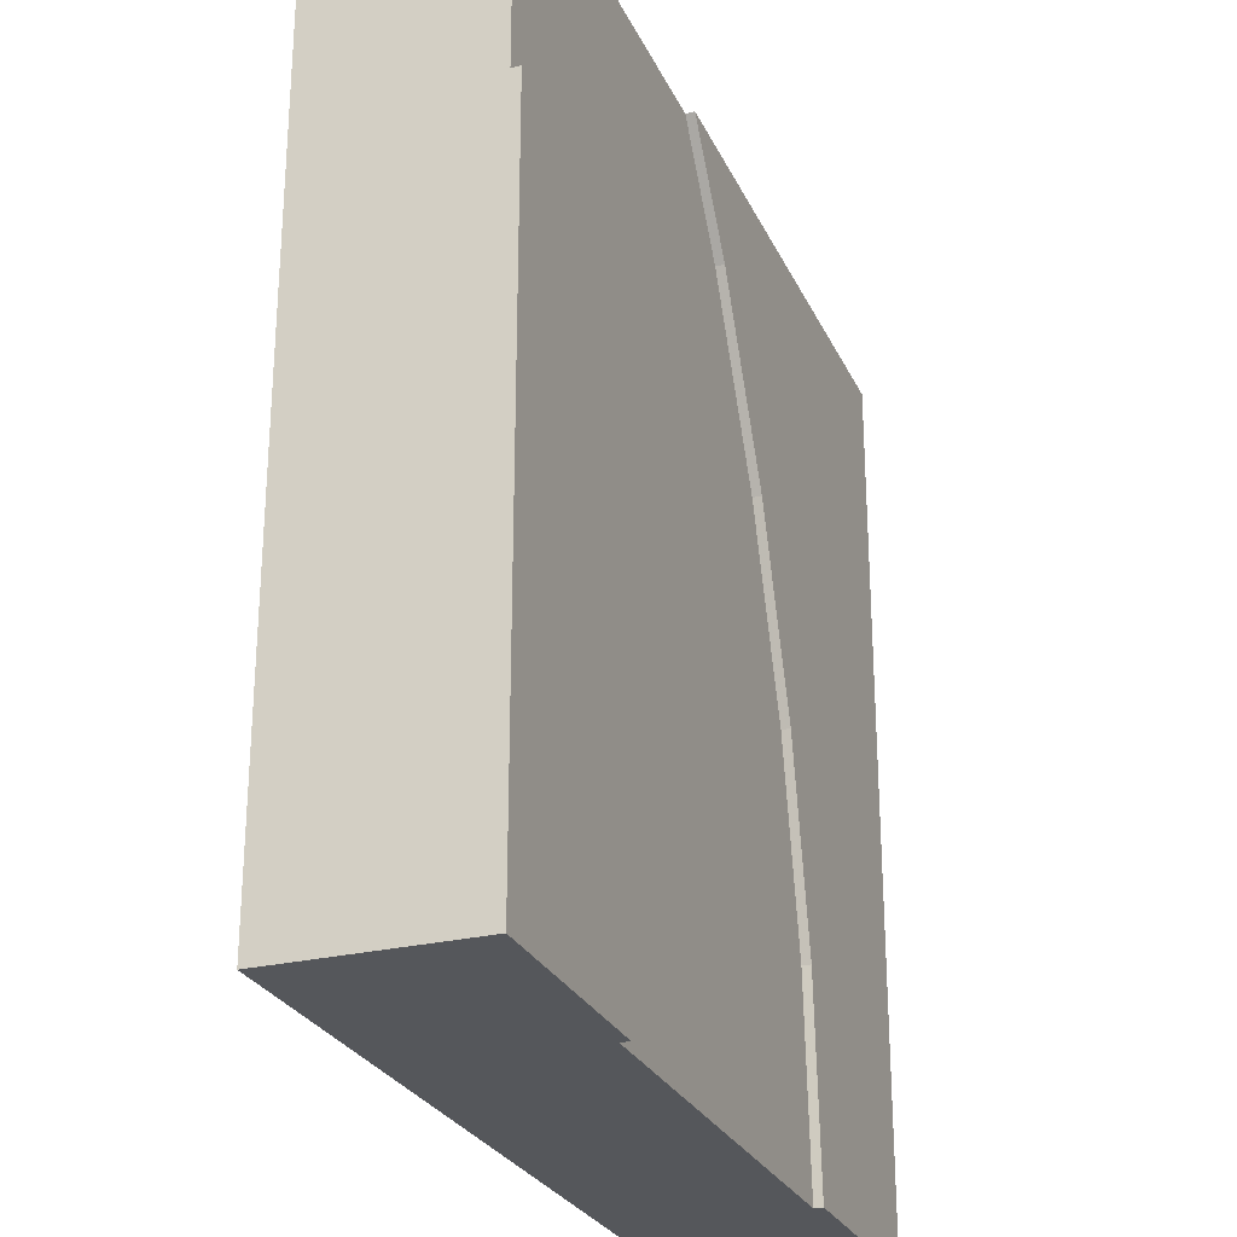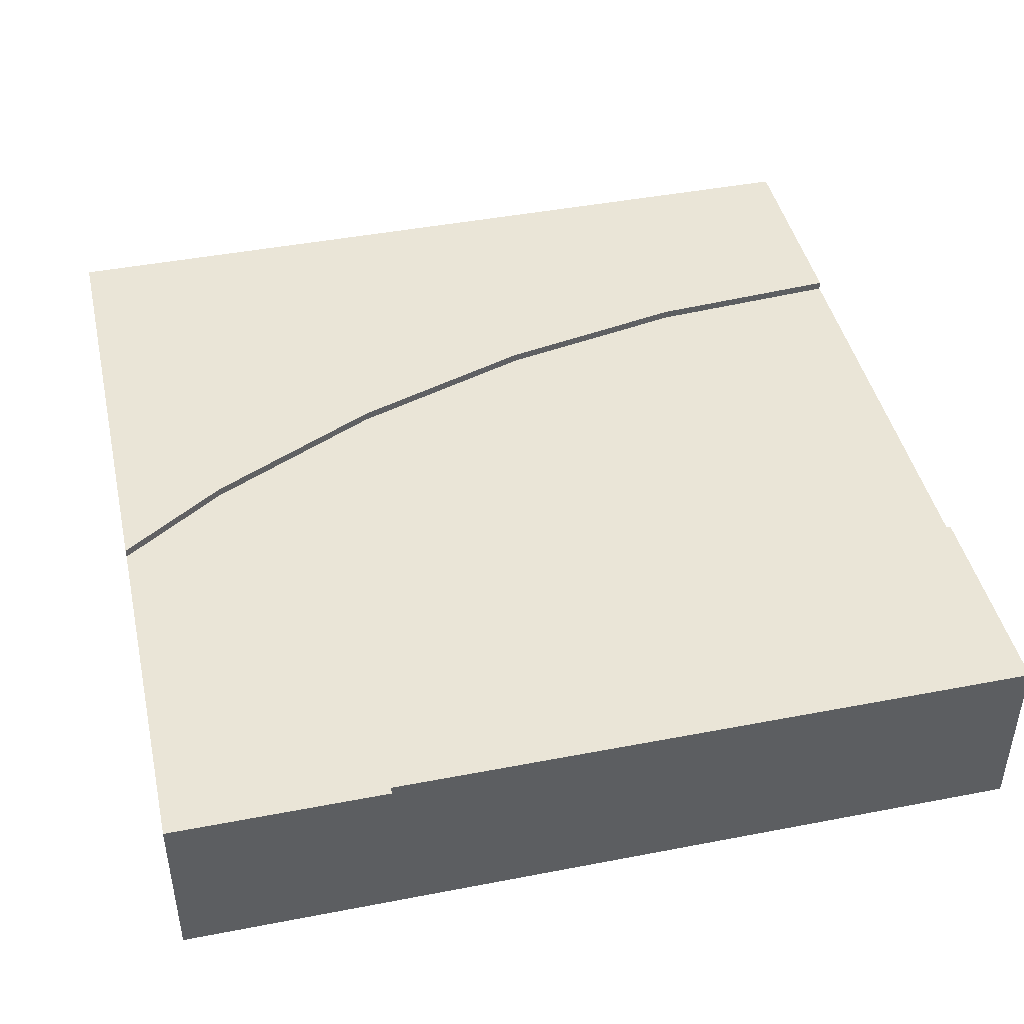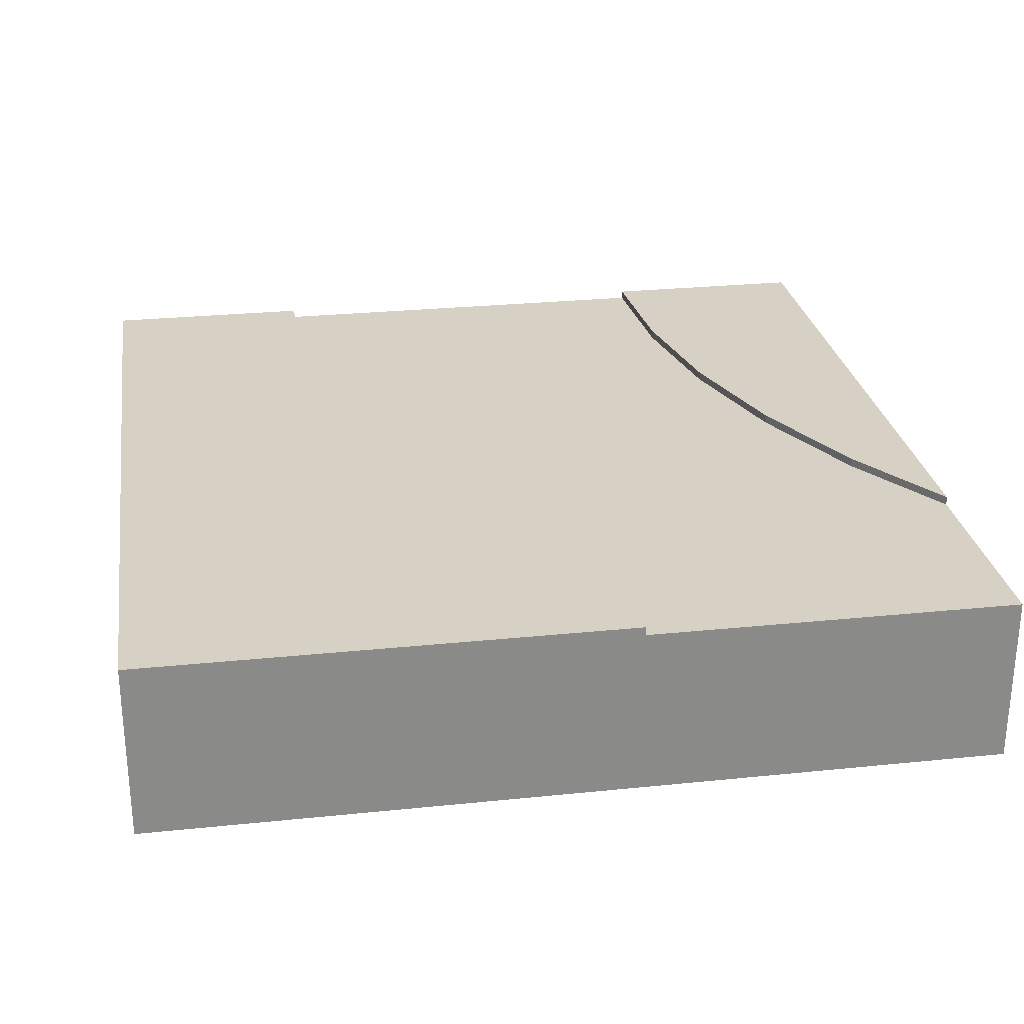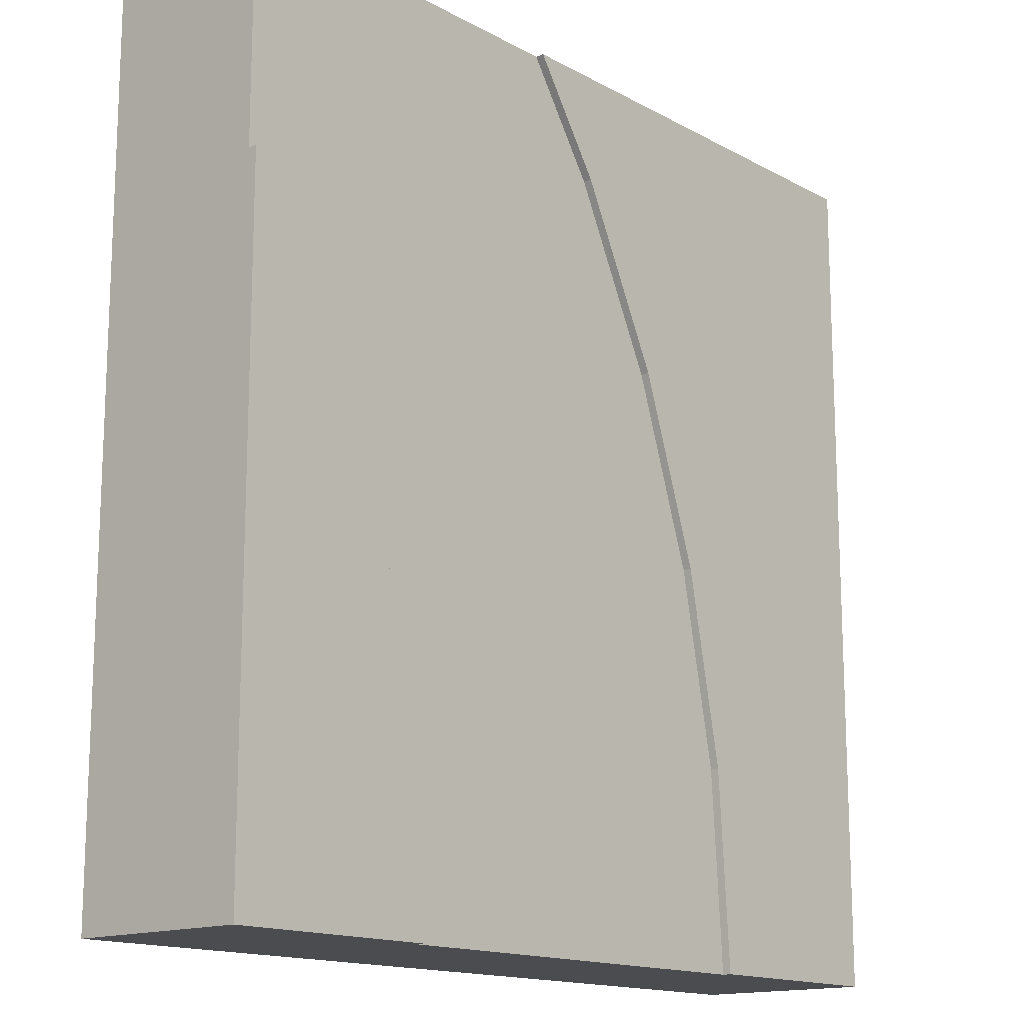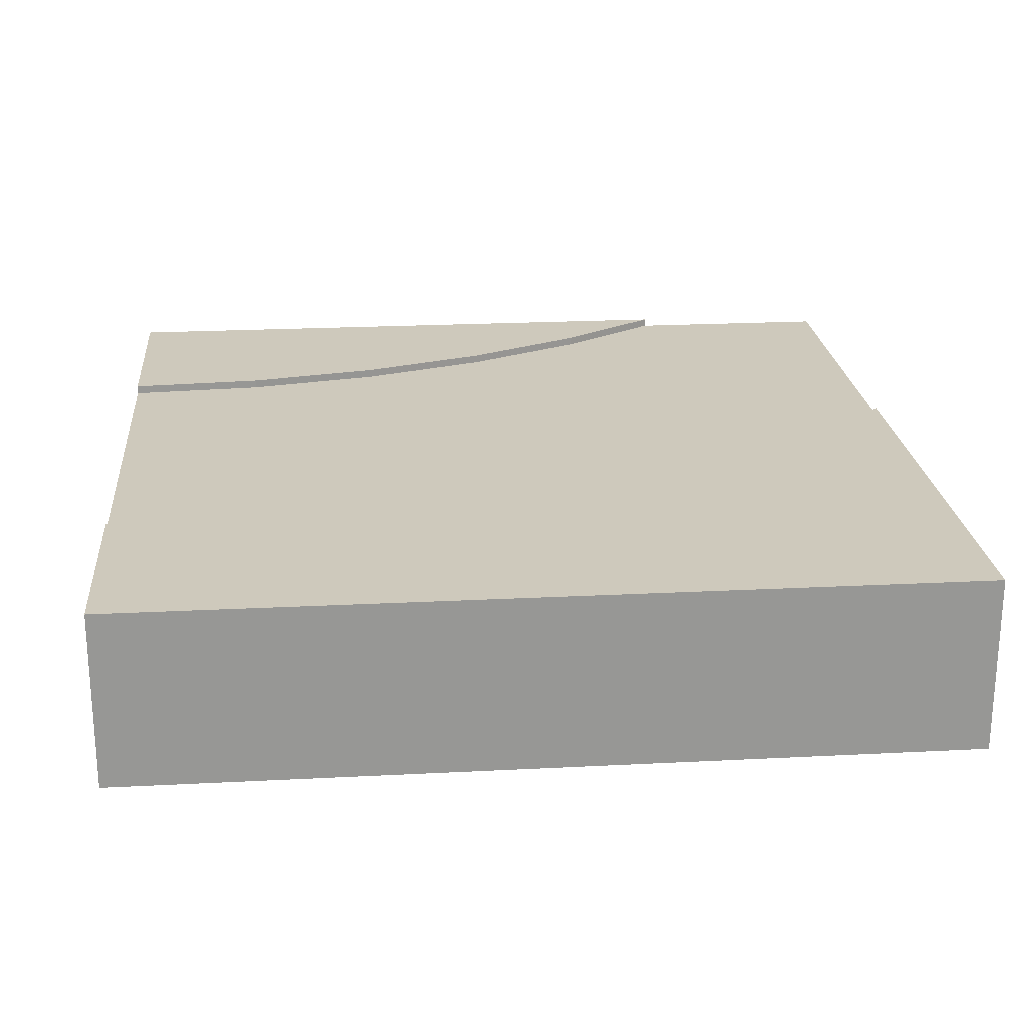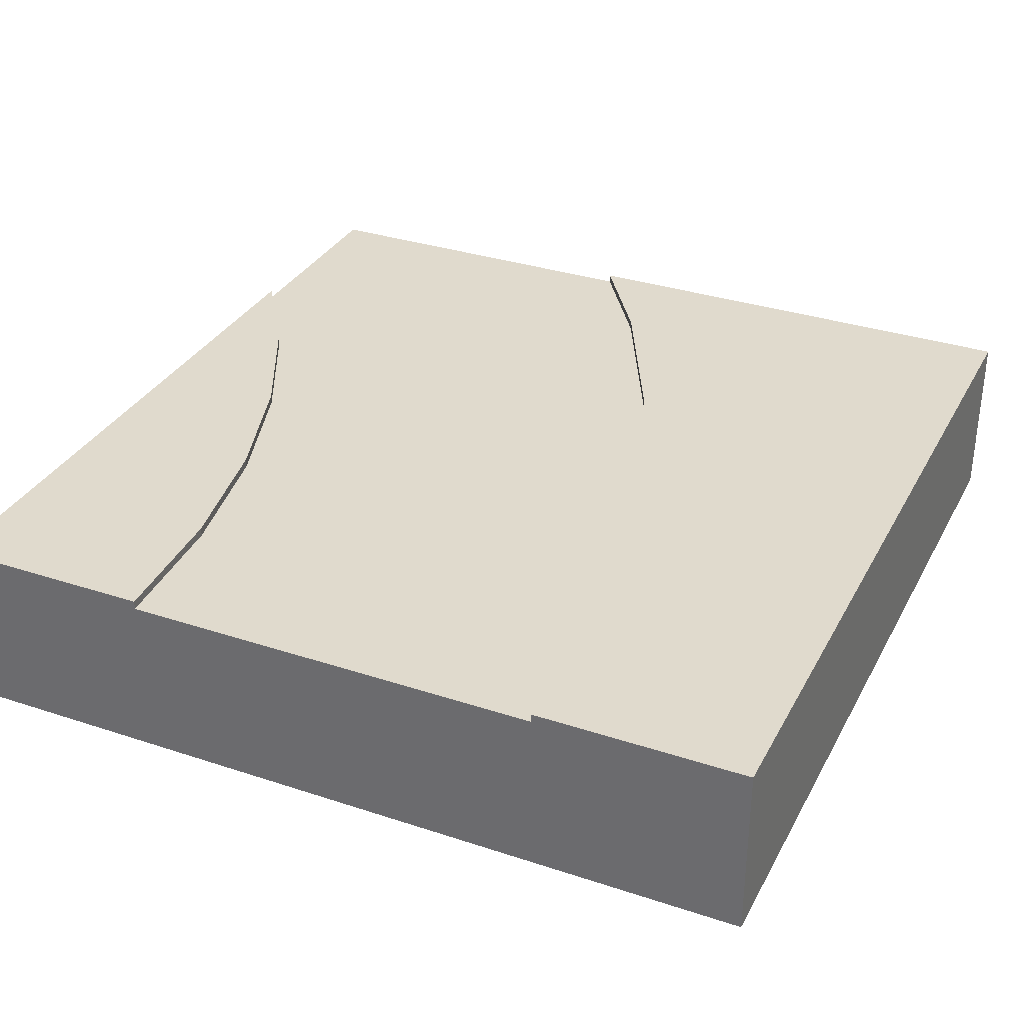
<metadata>
{"format":"obj","ext":"obj","renderer":"f3d","projection":"perspective","resolution":1024,"background":"white","views":[{"elev":-26.7,"azim":110.7,"up":"+Z"},{"elev":44.2,"azim":77.3,"up":"+Y"},{"elev":27.0,"azim":-9.1,"up":"+Y"},{"elev":-15.0,"azim":130.9,"up":"+Z"},{"elev":22.3,"azim":-95.1,"up":"+Y"},{"elev":33.0,"azim":-155.5,"up":"+Y"}]}
</metadata>
<code>
v 0 0.21 1
v 0 0 1
v 1 0 1
v 1 0.1 1
v 0.568 0.1 1
v 0.568 0.2 1
v 0.568 0.21 1
v 0 0 0
v 0 0.21 0
v 1 0 0
v 1 0.21 0
v 0.25 0.21 0
v 0.25 0.2 0
v 0.75 0.2 0
v 0.75 0.21 0
v 1 0.21 0.7485
v 1 0.2 0.7485
v 1 0.1 0.7485
v 0.9175 0.21 0.625
v 0.7607 0.21 0.1632
v 0.7926 0.21 0.3235
v 0.8451 0.21 0.4783
v 0.9175 0.2 0.625
v 0.8451 0.2 0.4783
v 0.7926 0.2 0.3235
v 0.7607 0.2 0.1632
v 1 0.2 1
v 0.265 0.2 0.2284
v 0.3096 0.2 0.4529
v 0.3832 0.2 0.6697
v 0.4845 0.2 0.875
v 0.265 0.21 0.2284
v 0.4845 0.21 0.875
v 0.3832 0.21 0.6697
v 0.3096 0.21 0.4529
g Mesh1 Group1 Model
f 2 7 1
f 3 4 5
f 6 7 2
f 5 6 2
f 3 5 2
f 2 9 8
f 2 1 9
f 10 2 8
f 10 3 2
f 10 15 11
f 8 9 13
f 8 13 14
f 14 15 10
f 8 14 10
f 9 12 13
f 3 18 4
f 10 11 18
f 10 18 3
f 17 18 11
f 16 17 11
f 11 15 20
f 11 20 21
f 11 21 22
f 11 22 19
f 11 19 16
f 19 17 16
f 19 23 17
f 22 23 19
f 22 24 23
f 21 24 22
f 21 25 24
f 20 25 21
f 20 26 25
f 15 26 20
f 15 14 26
f 17 6 27
f 23 6 17
f 23 31 6
f 24 31 23
f 31 24 25
f 31 25 30
f 26 30 25
f 26 29 30
f 14 29 26
f 14 28 29
f 14 13 28
f 5 27 6
f 5 4 27
f 4 17 27
f 4 18 17
f 32 13 12
f 32 28 13
f 32 12 1
f 35 32 1
f 34 35 1
f 33 34 1
f 7 33 1
f 12 9 1
f 7 31 33
f 7 6 31
f 33 30 34
f 33 31 30
f 34 29 35
f 34 30 29
f 35 28 32
f 35 29 28

</code>
